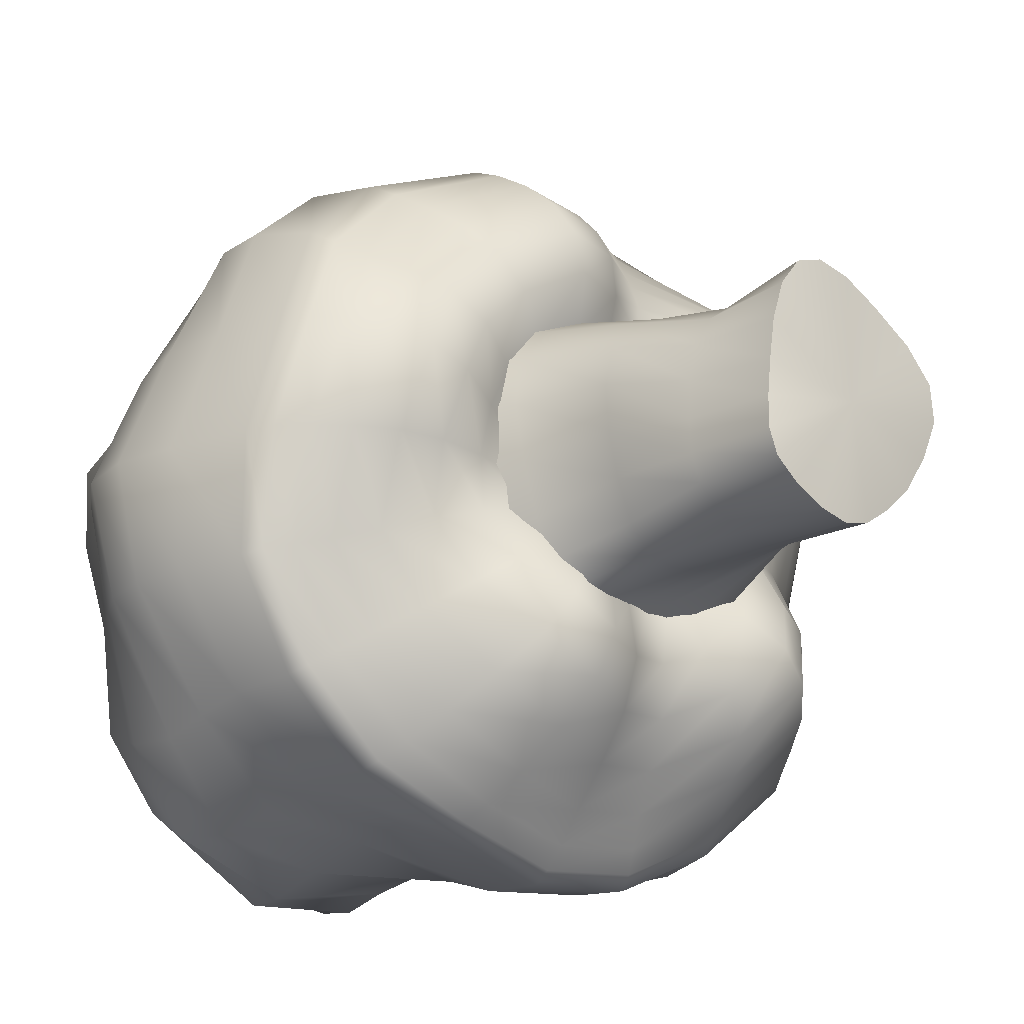
<metadata>
{"format":"obj","ext":"obj","renderer":"f3d","projection":"perspective","resolution":1024,"background":"white","views":[{"elev":-22.0,"azim":-41.1,"up":"+Z"}]}
</metadata>
<code>
g default
v 0.49 -0.8187 -0.06957
v 0.3913 -0.8116 -0.2246
v 0.2667 -0.8116 -0.3433
v 0.1439 -0.8189 -0.4281
v 0.01806 -0.8248 -0.4645
v -0.1104 -0.824 -0.4369
v -0.2433 -0.8248 -0.3714
v -0.3403 -0.8274 -0.2949
v -0.3703 -0.82 -0.1884
v -0.3531 -0.8066 -0.05296
v -0.3308 -0.8024 0.1024
v -0.3167 -0.8148 0.2682
v -0.2814 -0.8326 0.4197
v -0.203 -0.8439 0.5302
v -0.07964 -0.8448 0.5767
v 0.07268 -0.8379 0.557
v 0.2417 -0.8303 0.4829
v 0.4141 -0.8323 0.3747
v 0.5284 -0.8366 0.2415
v 0.5493 -0.8315 0.09143
v 0.9511 1 -0.3208
v 0.809 1 -0.607
v 0.5878 1 -0.7958
v 0.309 1 -0.9038
v 0 1 -0.968
v -0.309 1 -0.9484
v -0.5871 1 -0.809
v -0.793 1 -0.5878
v -0.9242 1 -0.309
v -0.984 1 0
v -0.9503 1 0.309
v -0.809 1 0.5878
v -0.5878 1 0.809
v -0.309 1 0.9511
v -0 1 1
v 0.309 1 0.9511
v 0.5878 1 0.809
v 0.809 1 0.5878
v 0.9511 1 0.309
v 1 1 -0.000522
v 0.04265 -0.8617 0.01708
v 0 1 0
v 0.4787 -0.11 -0.1466
v 0.4314 -0.11 -0.255
v 0.3153 -0.11 -0.3358
v 0.1606 -0.11 -0.3992
v -0.01405 -0.11 -0.4522
v -0.1743 -0.11 -0.4816
v -0.299 -0.11 -0.4539
v -0.3876 -0.11 -0.3538
v -0.4523 -0.11 -0.1889
v -0.4958 -0.11 -0.004207
v -0.509 -0.11 0.1819
v -0.4682 -0.11 0.354
v -0.3592 -0.11 0.4888
v -0.2119 -0.11 0.5555
v -0.06823 -0.11 0.5496
v 0.05936 -0.11 0.4784
v 0.1721 -0.11 0.3703
v 0.2767 -0.11 0.2497
v 0.3729 -0.11 0.1185
v 0.4497 -0.11 -0.01809
v 0.4104 -0.4372 -0.06865
v 0.3497 -0.4371 -0.2009
v 0.2454 -0.439 -0.3211
v 0.1213 -0.443 -0.4073
v -0.008682 -0.4468 -0.4485
v -0.1402 -0.4484 -0.4311
v -0.2654 -0.4495 -0.3711
v -0.3548 -0.4501 -0.2887
v -0.3955 -0.448 -0.1799
v -0.3994 -0.4445 -0.04249
v -0.386 -0.4439 0.1196
v -0.3533 -0.4473 0.2758
v -0.2858 -0.4507 0.4039
v -0.1868 -0.4518 0.483
v -0.07407 -0.4491 0.4947
v 0.03825 -0.4425 0.4446
v 0.1544 -0.4351 0.357
v 0.2714 -0.4324 0.2586
v 0.3615 -0.4342 0.1597
v 0.4115 -0.4364 0.05211
v 0.6721 0.334 -0.2418
v 0.6769 0.334 -0.05631
v 0.6012 0.334 0.1619
v 0.4881 0.334 0.3594
v 0.3455 0.334 0.5256
v 0.1771 0.334 0.6567
v -0.01483 0.334 0.7188
v -0.2257 0.334 0.6946
v -0.4264 0.334 0.5908
v -0.5487 0.334 0.4293
v -0.5763 0.334 0.2257
v -0.535 0.334 -0
v -0.4666 0.334 -0.2243
v -0.3955 0.334 -0.3895
v -0.311 0.334 -0.4866
v -0.1843 0.334 -0.5099
v -0.003532 0.334 -0.4705
v 0.2116 0.334 -0.424
v 0.4095 0.334 -0.4024
v 0.5696 0.334 -0.3549
g pCylinder1
f 43 44 102 83
f 44 45 101 102
f 45 46 100 101
f 46 47 99 100
f 47 48 98 99
f 48 49 97 98
f 49 50 96 97
f 50 51 95 96
f 51 52 94 95
f 52 53 93 94
f 53 54 92 93
f 54 55 91 92
f 55 56 90 91
f 56 57 89 90
f 57 58 88 89
f 58 59 87 88
f 59 60 86 87
f 60 61 85 86
f 61 62 84 85
f 62 43 83 84
f 2 1 41
f 3 2 41
f 4 3 41
f 5 4 41
f 6 5 41
f 7 6 41
f 8 7 41
f 9 8 41
f 10 9 41
f 11 10 41
f 12 11 41
f 13 12 41
f 14 13 41
f 15 14 41
f 16 15 41
f 17 16 41
f 18 17 41
f 19 18 41
f 20 19 41
f 1 20 41
f 21 22 42
f 22 23 42
f 23 24 42
f 24 25 42
f 25 26 42
f 26 27 42
f 27 28 42
f 28 29 42
f 29 30 42
f 30 31 42
f 31 32 42
f 32 33 42
f 33 34 42
f 34 35 42
f 35 36 42
f 36 37 42
f 37 38 42
f 38 39 42
f 39 40 42
f 40 21 42
f 63 64 44 43
f 64 65 45 44
f 65 66 46 45
f 66 67 47 46
f 67 68 48 47
f 68 69 49 48
f 69 70 50 49
f 70 71 51 50
f 71 72 52 51
f 72 73 53 52
f 73 74 54 53
f 74 75 55 54
f 75 76 56 55
f 76 77 57 56
f 77 78 58 57
f 78 79 59 58
f 79 80 60 59
f 80 81 61 60
f 81 82 62 61
f 82 63 43 62
f 1 2 64 63
f 2 3 65 64
f 3 4 66 65
f 4 5 67 66
f 5 6 68 67
f 6 7 69 68
f 7 8 70 69
f 8 9 71 70
f 9 10 72 71
f 10 11 73 72
f 11 12 74 73
f 12 13 75 74
f 13 14 76 75
f 14 15 77 76
f 15 16 78 77
f 16 17 79 78
f 17 18 80 79
f 18 19 81 80
f 19 20 82 81
f 20 1 63 82
f 84 83 21 40
f 85 84 40 39
f 86 85 39 38
f 87 86 38 37
f 88 87 37 36
f 89 88 36 35
f 90 89 35 34
f 91 90 34 33
f 92 91 33 32
f 93 92 32 31
f 94 93 31 30
f 95 94 30 29
f 96 95 29 28
f 97 96 28 27
f 98 97 27 26
f 99 98 26 25
f 100 99 25 24
f 101 100 24 23
f 102 101 23 22
f 83 102 22 21
g default
v 0.2293 0.5223 -0.07451
v 0.1951 0.5055 -0.1417
v 0.1417 0.4857 -0.1951
v 0.07451 0.4611 -0.2293
v 0 0.436 -0.2411
v -0.07451 0.4173 -0.2293
v -0.1417 0.4143 -0.1951
v -0.1951 0.434 -0.1417
v -0.2293 0.467 -0.07451
v -0.2411 0.5 0
v -0.2293 0.5258 0.07452
v -0.1951 0.5448 0.1417
v -0.1417 0.5554 0.1951
v -0.07451 0.5584 0.2293
v -0 0.5589 0.2411
v 0.07451 0.5589 0.2293
v 0.1417 0.5589 0.1951
v 0.1951 0.5589 0.1417
v 0.2293 0.5527 0.07451
v 0.2411 0.5392 0
v 0.453 0.4205 -0.1472
v 0.3854 0.3845 -0.28
v 0.28 0.3841 -0.3854
v 0.1472 0.3661 -0.453
v 0 0.312 -0.4763
v -0.1472 0.2541 -0.453
v -0.28 0.2542 -0.3854
v -0.3854 0.3243 -0.28
v -0.453 0.4172 -0.1472
v -0.4763 0.4578 0
v -0.453 0.4811 0.1472
v -0.3854 0.5036 0.28
v -0.28 0.5006 0.3854
v -0.1472 0.4905 0.453
v -0 0.513 0.4763
v 0.1472 0.5562 0.453
v 0.28 0.5655 0.3854
v 0.3854 0.5545 0.28
v 0.453 0.5487 0.1472
v 0.4763 0.4976 0
v 0.6656 0.3091 -0.2163
v 0.5662 0.2282 -0.4113
v 0.4113 0.2974 -0.5662
v 0.2163 0.3459 -0.6656
v 0 0.2739 -0.6998
v -0.2163 0.1617 -0.6656
v -0.4113 0.1724 -0.5662
v -0.5662 0.2989 -0.4113
v -0.6656 0.4191 -0.2163
v -0.6998 0.3982 0
v -0.6656 0.3766 0.2163
v -0.5662 0.3885 0.4113
v -0.4113 0.3847 0.5662
v -0.2163 0.3523 0.6656
v -0 0.4169 0.6998
v 0.2163 0.5296 0.6656
v 0.4113 0.5007 0.5662
v 0.5662 0.4558 0.4113
v 0.6656 0.4863 0.2163
v 0.6998 0.4651 0
v 0.8617 0.2821 -0.28
v 0.733 0.161 -0.5326
v 0.5326 0.2811 -0.733
v 0.28 0.4313 -0.8617
v 0 0.3511 -0.906
v -0.28 0.1946 -0.8617
v -0.5326 0.2145 -0.733
v -0.733 0.3785 -0.5326
v -0.8617 0.4855 -0.28
v -0.906 0.3766 0
v -0.8617 0.2895 0.28
v -0.733 0.327 0.5326
v -0.5326 0.3262 0.733
v -0.28 0.2487 0.8617
v 0 0.3587 0.906
v 0.28 0.5231 0.8617
v 0.5326 0.4328 0.733
v 0.733 0.3459 0.5326
v 0.8617 0.4303 0.28
v 0.906 0.48 0
v 1.037 0.355 -0.3368
v 0.8818 0.2118 -0.6407
v 0.6407 0.355 -0.8818
v 0.3368 0.5644 -1.037
v 0 0.4879 -1.09
v -0.3368 0.3377 -1.037
v -0.6407 0.3609 -0.8818
v -0.8818 0.52 -0.6407
v -1.037 0.5859 -0.3368
v -1.09 0.4117 0
v -1.037 0.2865 0.3368
v -0.8818 0.3615 0.6407
v -0.6407 0.3561 0.8818
v -0.3368 0.2407 1.037
v -0 0.3811 1.09
v 0.3368 0.5744 1.037
v 0.6407 0.4102 0.8818
v 0.8818 0.2764 0.6407
v 1.037 0.4102 0.3368
v 1.09 0.561 0
v 1.186 0.4873 -0.3854
v 1.009 0.3447 -0.733
v 0.733 0.4873 -1.009
v 0.3854 0.6822 -1.186
v 0 0.6229 -1.247
v -0.3854 0.5194 -1.186
v -0.733 0.5426 -1.009
v -1.009 0.6561 -0.733
v -1.19 0.684 -0.3854
v -1.247 0.4954 0
v -1.186 0.3632 0.3854
v -1.009 0.4695 0.733
v -0.7389 0.4544 1.009
v -0.3854 0.3213 1.186
v 0 0.4695 1.247
v 0.3854 0.6644 1.186
v 0.733 0.4422 1.009
v 1.009 0.2853 0.733
v 1.186 0.4422 0.3854
v 1.247 0.6684 0
v 1.306 0.6275 -0.4244
v 1.111 0.5052 -0.8073
v 0.8073 0.6275 -1.111
v 0.4244 0.7583 -1.306
v 0 0.7235 -1.371
v -0.4244 0.6727 -1.29
v -0.8073 0.6943 -1.11
v -1.113 0.7498 -0.8073
v -1.32 0.756 -0.4244
v -1.373 0.6042 0
v -1.306 0.4811 0.4244
v -1.118 0.5985 0.8097
v -0.8325 0.5805 1.111
v -0.4249 0.4473 1.306
v 0 0.5853 1.373
v 0.4244 0.7509 1.306
v 0.8073 0.511 1.111
v 1.111 0.3585 0.8073
v 1.306 0.511 0.4244
v 1.373 0.7538 0
v 1.4 0.7447 -0.453
v 1.203 0.6509 -0.8617
v 0.8673 0.7447 -1.186
v 0.453 0.8153 -1.394
v 0 0.8039 -1.454
v -0.453 0.7806 -1.344
v -0.8617 0.7986 -1.175
v -1.191 0.8153 -0.8617
v -1.417 0.8153 -0.453
v -1.467 0.7104 0
v -1.394 0.6038 0.453
v -1.203 0.7104 0.8814
v -0.9089 0.6977 1.192
v -0.4594 0.5783 1.394
v 0 0.6977 1.466
v 0.453 0.8153 1.398
v 0.8617 0.5962 1.186
v 1.186 0.4513 0.8617
v 1.394 0.5962 0.453
v 1.466 0.8153 0
v 1.466 0.8347 -0.4705
v 1.286 0.766 -0.8949
v 0.9134 0.8347 -1.232
v 0.4705 0.873 -1.448
v 0 0.8712 -1.501
v -0.4705 0.8589 -1.367
v -0.8949 0.8712 -1.21
v -1.24 0.873 -0.8949
v -1.479 0.873 -0.4705
v -1.528 0.8025 0
v -1.448 0.712 0.4716
v -1.256 0.8025 0.9378
v -0.959 0.794 1.251
v -0.4852 0.6925 1.448
v 0 0.794 1.522
v 0.4705 0.873 1.461
v 0.8949 0.6852 1.232
v 1.232 0.5379 0.8949
v 1.448 0.6852 0.4705
v 1.522 0.873 0
v 1.555 1.144 -0.4763
v 1.465 1.124 -0.906
v 0.9949 1.144 -1.247
v 0.4763 1.15 -1.413
v 0 1.15 -1.472
v -0.4763 1.15 -1.276
v -0.906 1.15 -1.198
v -1.275 1.15 -0.906
v -1.56 1.15 -0.4763
v -1.643 1.138 0
v -1.481 1.096 0.5195
v -1.287 1.138 1.052
v -1.001 1.136 1.328
v -0.5158 1.09 1.403
v 0 1.142 1.552
v 0.495 1.124 1.581
v 0.9716 1.014 1.281
v 1.247 0.9359 0.906
v 1.466 1.091 0.4763
v 1.514 1.15 0
v 1.527 1.395 -0.4705
v 1.509 1.394 -0.8949
v 1.014 1.395 -1.215
v 0.4705 1.395 -1.206
v 0 1.395 -1.387
v -0.4866 1.395 -1.309
v -0.9254 1.395 -1.262
v -1.269 1.395 -0.9371
v -1.598 1.395 -0.4705
v -1.714 1.395 0
v -1.511 1.394 0.5305
v -1.262 1.395 1.078
v -0.9714 1.395 1.3
v -0.5005 1.393 1.274
v 0 1.395 1.551
v 0.5082 1.342 1.674
v 1.049 1.178 1.326
v 1.303 1.312 0.8949
v 1.398 1.394 0.4705
v 1.372 1.395 0
v 1.361 1.634 -0.453
v 1.414 1.634 -0.8617
v 0.9565 1.634 -1.086
v 0.453 1.634 -0.9736
v 0 1.634 -1.324
v -0.5278 1.634 -1.393
v -0.9834 1.634 -1.315
v -1.251 1.634 -0.9731
v -1.553 1.634 -0.453
v -1.683 1.634 0
v -1.479 1.634 0.4988
v -1.197 1.634 1.011
v -0.8993 1.634 1.189
v -0.4638 1.633 1.173
v 0 1.634 1.503
v 0.5011 1.566 1.669
v 1.08 1.372 1.298
v 1.327 1.568 0.8617
v 1.297 1.634 0.453
v 1.172 1.634 0
v 1.159 1.86 -0.4244
v 1.224 1.86 -0.8073
v 0.8457 1.86 -0.9276
v 0.4244 1.86 -0.8717
v -0.00398 1.86 -1.351
v -0.5378 1.86 -1.46
v -1.018 1.86 -1.291
v -1.27 1.86 -0.9491
v -1.431 1.86 -0.4244
v -1.538 1.86 0
v -1.388 1.86 0.4427
v -1.117 1.86 0.8797
v -0.8133 1.856 1.067
v -0.4244 1.83 1.159
v -0 1.858 1.398
v 0.4742 1.79 1.532
v 1.053 1.649 1.181
v 1.36 1.837 0.8073
v 1.213 1.86 0.4244
v 1.02 1.86 0
v 1.059 2.069 -0.3854
v 1.039 2.069 -0.733
v 0.7394 2.069 -0.8642
v 0.3854 2.069 -0.9164
v -0.00696 2.069 -1.397
v -0.5075 2.069 -1.444
v -1.028 2.069 -1.145
v -1.251 2.069 -0.8573
v -1.307 2.069 -0.3873
v -1.381 2.069 0
v -1.349 2.069 0.3856
v -1.095 2.069 0.7471
v -0.7367 2.029 1.027
v -0.3854 1.986 1.197
v 0 2.032 1.302
v 0.41 2.035 1.301
v 0.9444 1.972 1.028
v 1.337 2.069 0.733
v 1.147 2.069 0.3854
v 0.9769 2.069 0
v 1.037 2.256 -0.3368
v 0.9565 2.256 -0.6407
v 0.6933 2.256 -0.8605
v 0.3446 2.256 -1.004
v -0.0045 2.256 -1.365
v -0.461 2.256 -1.308
v -0.9505 2.256 -0.9418
v -1.14 2.256 -0.7082
v -1.195 2.256 -0.3368
v -1.307 2.256 0
v -1.327 2.256 0.3368
v -1.085 2.256 0.641
v -0.6902 2.177 0.9814
v -0.3368 2.123 1.19
v 0 2.165 1.206
v 0.3368 2.235 1.083
v 0.746 2.245 0.8824
v 1.116 2.256 0.6407
v 1.052 2.256 0.3368
v 0.9827 2.256 0
v 0.9747 2.415 -0.28
v 0.8797 2.415 -0.5326
v 0.65 2.415 -0.7524
v 0.3332 2.415 -0.9971
v 0.005828 2.415 -1.215
v -0.3592 2.415 -1.067
v -0.7195 2.415 -0.7756
v -0.9163 2.415 -0.5438
v -1.061 2.415 -0.28
v -1.186 2.415 0
v -1.214 2.415 0.28
v -1.001 2.412 0.5371
v -0.6333 2.318 0.8565
v -0.2826 2.256 1.063
v 0 2.295 1.059
v 0.28 2.371 0.9185
v 0.5547 2.415 0.7334
v 0.8143 2.415 0.5326
v 0.9078 2.415 0.28
v 0.9394 2.415 0
v 0.8176 2.544 -0.2163
v 0.7444 2.544 -0.4113
v 0.5634 2.544 -0.5848
v 0.3068 2.544 -0.7751
v 0.03082 2.544 -0.8958
v -0.231 2.544 -0.8023
v -0.4782 2.544 -0.6083
v -0.668 2.544 -0.4158
v -0.8275 2.544 -0.2163
v -0.9373 2.544 0
v -0.9553 2.544 0.2163
v -0.7981 2.528 0.4312
v -0.5188 2.453 0.6806
v -0.2302 2.412 0.832
v 0 2.439 0.8317
v 0.2163 2.496 0.7262
v 0.4113 2.538 0.5738
v 0.5692 2.544 0.4113
v 0.6964 2.544 0.2163
v 0.7904 2.544 0
v 0.5838 2.638 -0.1472
v 0.532 2.638 -0.28
v 0.4107 2.638 -0.3985
v 0.2382 2.638 -0.4941
v 0.04606 2.638 -0.5362
v -0.134 2.638 -0.5018
v -0.2869 2.638 -0.4091
v -0.4083 2.638 -0.2839
v -0.5203 2.638 -0.1472
v -0.5981 2.638 0
v -0.6006 2.636 0.1497
v -0.5071 2.615 0.3081
v -0.3433 2.583 0.4538
v -0.16 2.57 0.5384
v -0 2.583 0.5455
v 0.1472 2.609 0.4887
v 0.2803 2.632 0.3924
v 0.3986 2.638 0.28
v 0.4991 2.638 0.1472
v 0.5674 2.638 0
v 0.2987 2.695 -0.07451
v 0.2698 2.695 -0.1417
v 0.2111 2.695 -0.1974
v 0.1299 2.695 -0.236
v 0.0373 2.695 -0.2503
v -0.05422 2.695 -0.2369
v -0.1337 2.695 -0.1985
v -0.195 2.695 -0.142
v -0.2403 2.695 -0.07451
v -0.2628 2.695 0
v -0.2557 2.694 0.07553
v -0.2168 2.69 0.1482
v -0.1527 2.685 0.2078
v -0.0762 2.683 0.2444
v -0 2.685 0.2534
v 0.07612 2.69 0.2353
v 0.1498 2.694 0.1958
v 0.2154 2.695 0.1417
v 0.2666 2.695 0.07451
v 0.2965 2.695 0
v 0 0.5308 0
v 0.01336 2.714 0
g pSphere1
f 103 104 124 123
f 104 105 125 124
f 105 106 126 125
f 106 107 127 126
f 107 108 128 127
f 108 109 129 128
f 109 110 130 129
f 110 111 131 130
f 111 112 132 131
f 112 113 133 132
f 113 114 134 133
f 114 115 135 134
f 115 116 136 135
f 116 117 137 136
f 117 118 138 137
f 118 119 139 138
f 119 120 140 139
f 120 121 141 140
f 121 122 142 141
f 122 103 123 142
f 123 124 144 143
f 124 125 145 144
f 125 126 146 145
f 126 127 147 146
f 127 128 148 147
f 128 129 149 148
f 129 130 150 149
f 130 131 151 150
f 131 132 152 151
f 132 133 153 152
f 133 134 154 153
f 134 135 155 154
f 135 136 156 155
f 136 137 157 156
f 137 138 158 157
f 138 139 159 158
f 139 140 160 159
f 140 141 161 160
f 141 142 162 161
f 142 123 143 162
f 143 144 164 163
f 144 145 165 164
f 145 146 166 165
f 146 147 167 166
f 147 148 168 167
f 148 149 169 168
f 149 150 170 169
f 150 151 171 170
f 151 152 172 171
f 152 153 173 172
f 153 154 174 173
f 154 155 175 174
f 155 156 176 175
f 156 157 177 176
f 157 158 178 177
f 158 159 179 178
f 159 160 180 179
f 160 161 181 180
f 161 162 182 181
f 162 143 163 182
f 163 164 184 183
f 164 165 185 184
f 165 166 186 185
f 166 167 187 186
f 167 168 188 187
f 168 169 189 188
f 169 170 190 189
f 170 171 191 190
f 171 172 192 191
f 172 173 193 192
f 173 174 194 193
f 174 175 195 194
f 175 176 196 195
f 176 177 197 196
f 177 178 198 197
f 178 179 199 198
f 179 180 200 199
f 180 181 201 200
f 181 182 202 201
f 182 163 183 202
f 183 184 204 203
f 184 185 205 204
f 185 186 206 205
f 186 187 207 206
f 187 188 208 207
f 188 189 209 208
f 189 190 210 209
f 190 191 211 210
f 191 192 212 211
f 192 193 213 212
f 193 194 214 213
f 194 195 215 214
f 195 196 216 215
f 196 197 217 216
f 197 198 218 217
f 198 199 219 218
f 199 200 220 219
f 200 201 221 220
f 201 202 222 221
f 202 183 203 222
f 203 204 224 223
f 204 205 225 224
f 205 206 226 225
f 206 207 227 226
f 207 208 228 227
f 208 209 229 228
f 209 210 230 229
f 210 211 231 230
f 211 212 232 231
f 212 213 233 232
f 213 214 234 233
f 214 215 235 234
f 215 216 236 235
f 216 217 237 236
f 217 218 238 237
f 218 219 239 238
f 219 220 240 239
f 220 221 241 240
f 221 222 242 241
f 222 203 223 242
f 223 224 244 243
f 224 225 245 244
f 225 226 246 245
f 226 227 247 246
f 227 228 248 247
f 228 229 249 248
f 229 230 250 249
f 230 231 251 250
f 231 232 252 251
f 232 233 253 252
f 233 234 254 253
f 234 235 255 254
f 235 236 256 255
f 236 237 257 256
f 237 238 258 257
f 238 239 259 258
f 239 240 260 259
f 240 241 261 260
f 241 242 262 261
f 242 223 243 262
f 243 244 264 263
f 244 245 265 264
f 245 246 266 265
f 246 247 267 266
f 247 248 268 267
f 248 249 269 268
f 249 250 270 269
f 250 251 271 270
f 251 252 272 271
f 252 253 273 272
f 253 254 274 273
f 254 255 275 274
f 255 256 276 275
f 256 257 277 276
f 257 258 278 277
f 258 259 279 278
f 259 260 280 279
f 260 261 281 280
f 261 262 282 281
f 262 243 263 282
f 263 264 284 283
f 264 265 285 284
f 265 266 286 285
f 266 267 287 286
f 267 268 288 287
f 268 269 289 288
f 269 270 290 289
f 270 271 291 290
f 271 272 292 291
f 272 273 293 292
f 273 274 294 293
f 274 275 295 294
f 275 276 296 295
f 276 277 297 296
f 277 278 298 297
f 278 279 299 298
f 279 280 300 299
f 280 281 301 300
f 281 282 302 301
f 282 263 283 302
f 283 284 304 303
f 284 285 305 304
f 285 286 306 305
f 286 287 307 306
f 287 288 308 307
f 288 289 309 308
f 289 290 310 309
f 290 291 311 310
f 291 292 312 311
f 292 293 313 312
f 293 294 314 313
f 294 295 315 314
f 295 296 316 315
f 296 297 317 316
f 297 298 318 317
f 298 299 319 318
f 299 300 320 319
f 300 301 321 320
f 301 302 322 321
f 302 283 303 322
f 303 304 324 323
f 304 305 325 324
f 305 306 326 325
f 306 307 327 326
f 307 308 328 327
f 308 309 329 328
f 309 310 330 329
f 310 311 331 330
f 311 312 332 331
f 312 313 333 332
f 313 314 334 333
f 314 315 335 334
f 315 316 336 335
f 316 317 337 336
f 317 318 338 337
f 318 319 339 338
f 319 320 340 339
f 320 321 341 340
f 321 322 342 341
f 322 303 323 342
f 323 324 344 343
f 324 325 345 344
f 325 326 346 345
f 326 327 347 346
f 327 328 348 347
f 328 329 349 348
f 329 330 350 349
f 330 331 351 350
f 331 332 352 351
f 332 333 353 352
f 333 334 354 353
f 334 335 355 354
f 335 336 356 355
f 336 337 357 356
f 337 338 358 357
f 338 339 359 358
f 339 340 360 359
f 340 341 361 360
f 341 342 362 361
f 342 323 343 362
f 343 344 364 363
f 344 345 365 364
f 345 346 366 365
f 346 347 367 366
f 347 348 368 367
f 348 349 369 368
f 349 350 370 369
f 350 351 371 370
f 351 352 372 371
f 352 353 373 372
f 353 354 374 373
f 354 355 375 374
f 355 356 376 375
f 356 357 377 376
f 357 358 378 377
f 358 359 379 378
f 359 360 380 379
f 360 361 381 380
f 361 362 382 381
f 362 343 363 382
f 363 364 384 383
f 364 365 385 384
f 365 366 386 385
f 366 367 387 386
f 367 368 388 387
f 368 369 389 388
f 369 370 390 389
f 370 371 391 390
f 371 372 392 391
f 372 373 393 392
f 373 374 394 393
f 374 375 395 394
f 375 376 396 395
f 376 377 397 396
f 377 378 398 397
f 378 379 399 398
f 379 380 400 399
f 380 381 401 400
f 381 382 402 401
f 382 363 383 402
f 383 384 404 403
f 384 385 405 404
f 385 386 406 405
f 386 387 407 406
f 387 388 408 407
f 388 389 409 408
f 389 390 410 409
f 390 391 411 410
f 391 392 412 411
f 392 393 413 412
f 393 394 414 413
f 394 395 415 414
f 395 396 416 415
f 396 397 417 416
f 397 398 418 417
f 398 399 419 418
f 399 400 420 419
f 400 401 421 420
f 401 402 422 421
f 402 383 403 422
f 403 404 424 423
f 404 405 425 424
f 405 406 426 425
f 406 407 427 426
f 407 408 428 427
f 408 409 429 428
f 409 410 430 429
f 410 411 431 430
f 411 412 432 431
f 412 413 433 432
f 413 414 434 433
f 414 415 435 434
f 415 416 436 435
f 416 417 437 436
f 417 418 438 437
f 418 419 439 438
f 419 420 440 439
f 420 421 441 440
f 421 422 442 441
f 422 403 423 442
f 423 424 444 443
f 424 425 445 444
f 425 426 446 445
f 426 427 447 446
f 427 428 448 447
f 428 429 449 448
f 429 430 450 449
f 430 431 451 450
f 431 432 452 451
f 432 433 453 452
f 433 434 454 453
f 434 435 455 454
f 435 436 456 455
f 436 437 457 456
f 437 438 458 457
f 438 439 459 458
f 439 440 460 459
f 440 441 461 460
f 441 442 462 461
f 442 423 443 462
f 443 444 464 463
f 444 445 465 464
f 445 446 466 465
f 446 447 467 466
f 447 448 468 467
f 448 449 469 468
f 449 450 470 469
f 450 451 471 470
f 451 452 472 471
f 452 453 473 472
f 453 454 474 473
f 454 455 475 474
f 455 456 476 475
f 456 457 477 476
f 457 458 478 477
f 458 459 479 478
f 459 460 480 479
f 460 461 481 480
f 461 462 482 481
f 462 443 463 482
f 104 103 483
f 105 104 483
f 106 105 483
f 107 106 483
f 108 107 483
f 109 108 483
f 110 109 483
f 111 110 483
f 112 111 483
f 113 112 483
f 114 113 483
f 115 114 483
f 116 115 483
f 117 116 483
f 118 117 483
f 119 118 483
f 120 119 483
f 121 120 483
f 122 121 483
f 103 122 483
f 463 464 484
f 464 465 484
f 465 466 484
f 466 467 484
f 467 468 484
f 468 469 484
f 469 470 484
f 470 471 484
f 471 472 484
f 472 473 484
f 473 474 484
f 474 475 484
f 475 476 484
f 476 477 484
f 477 478 484
f 478 479 484
f 479 480 484
f 480 481 484
f 481 482 484
f 482 463 484

</code>
